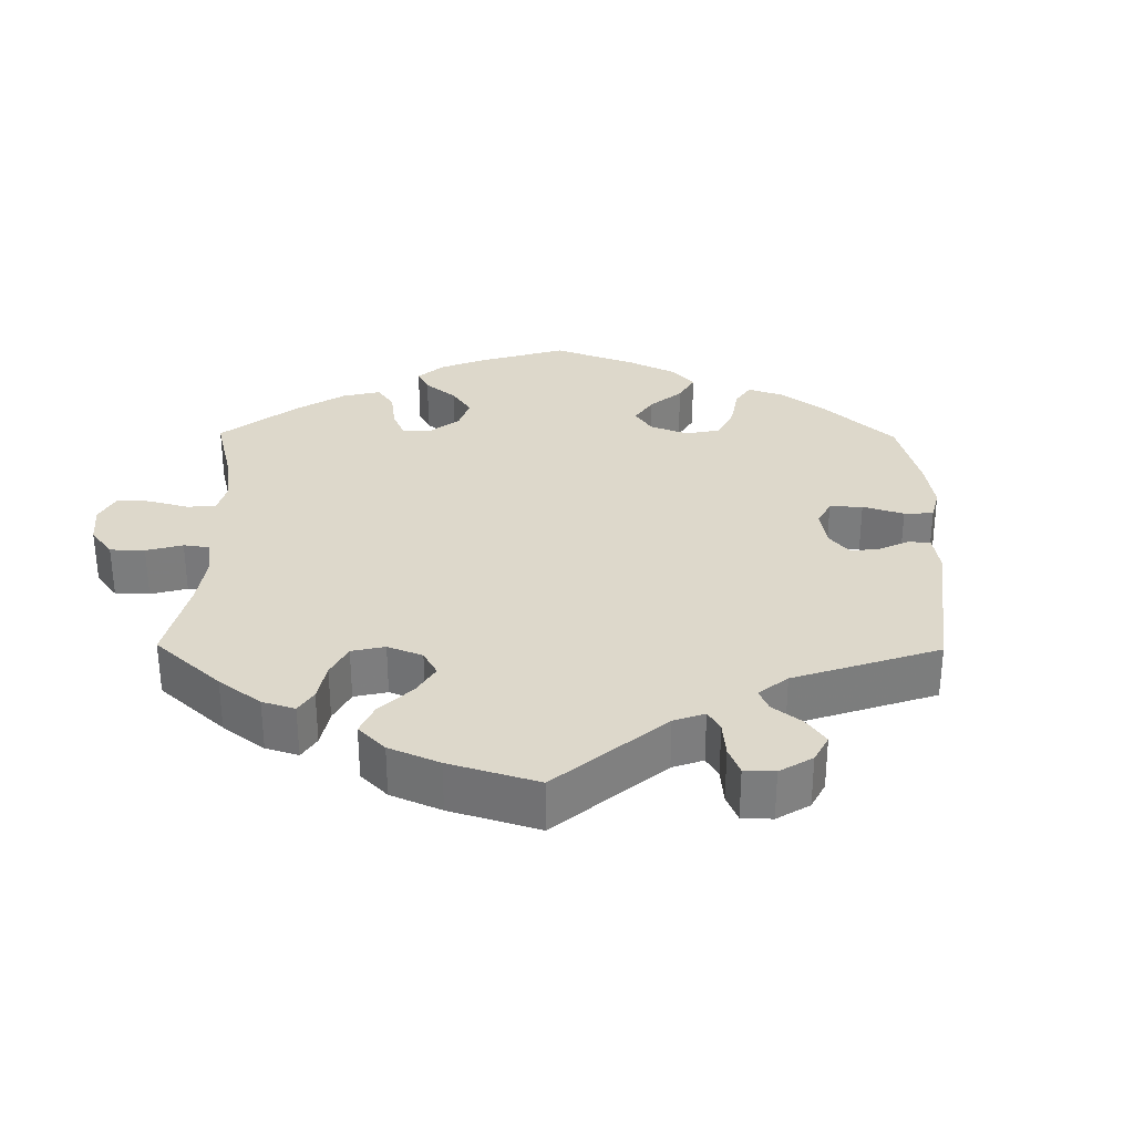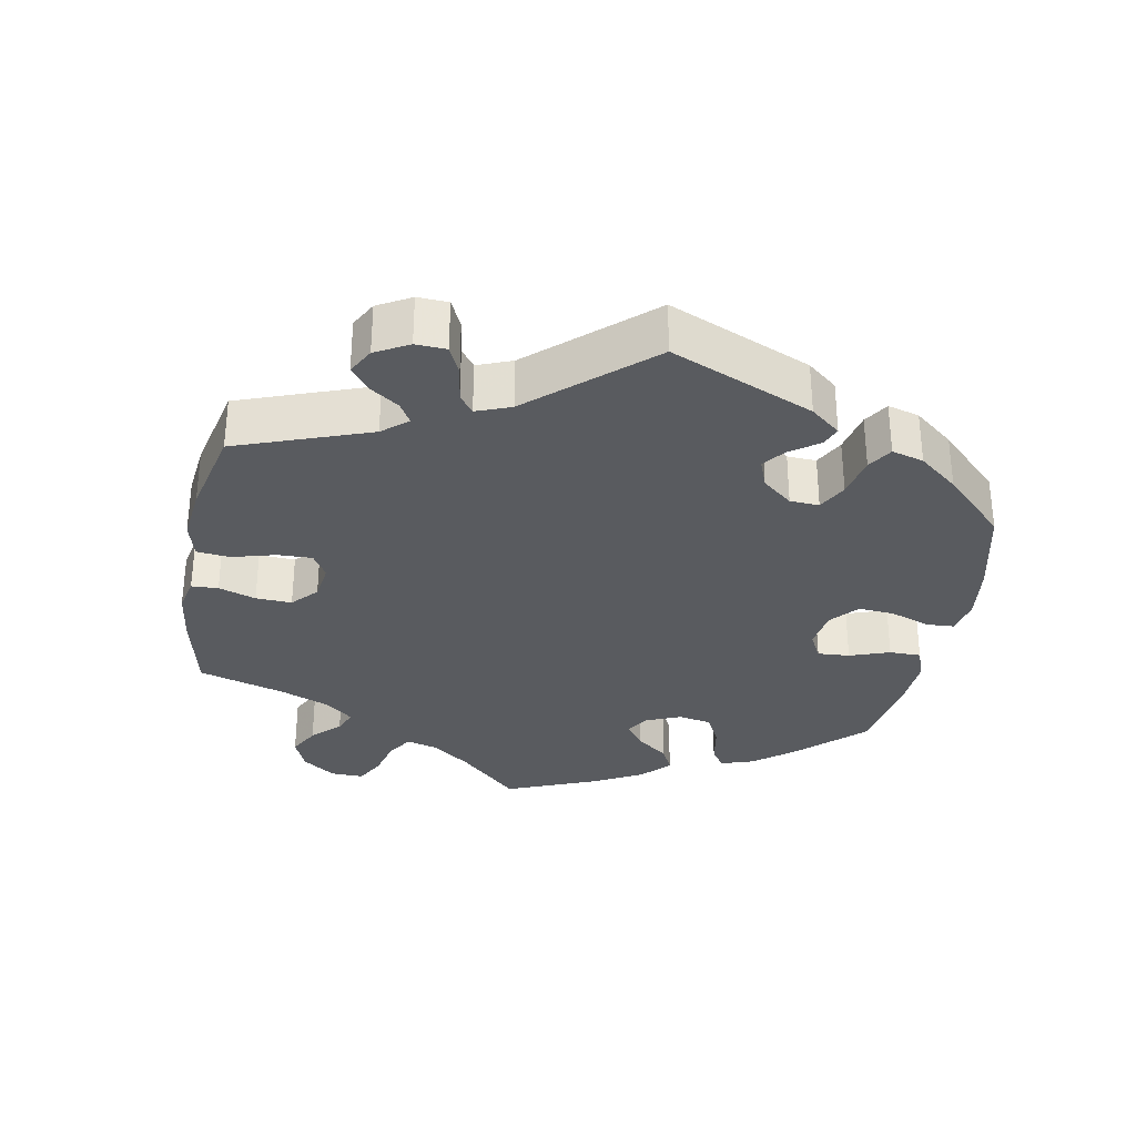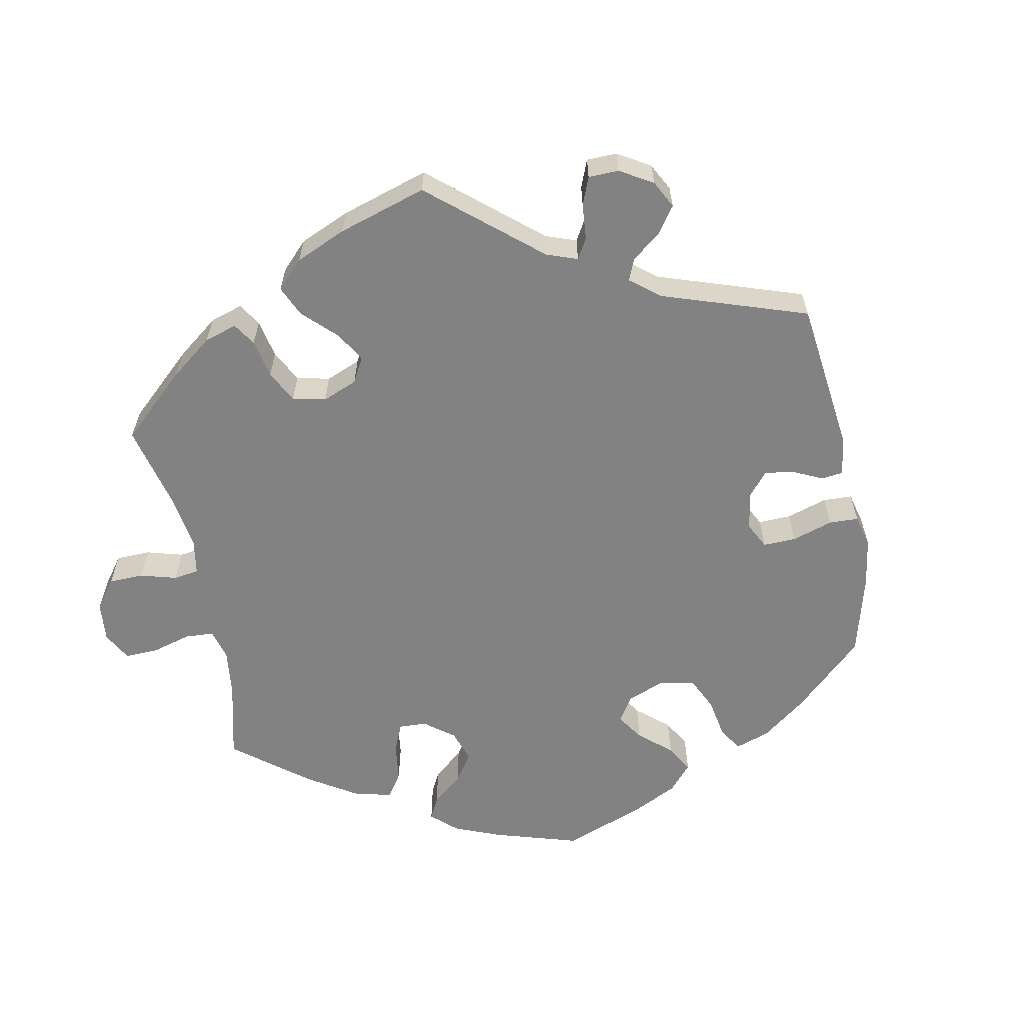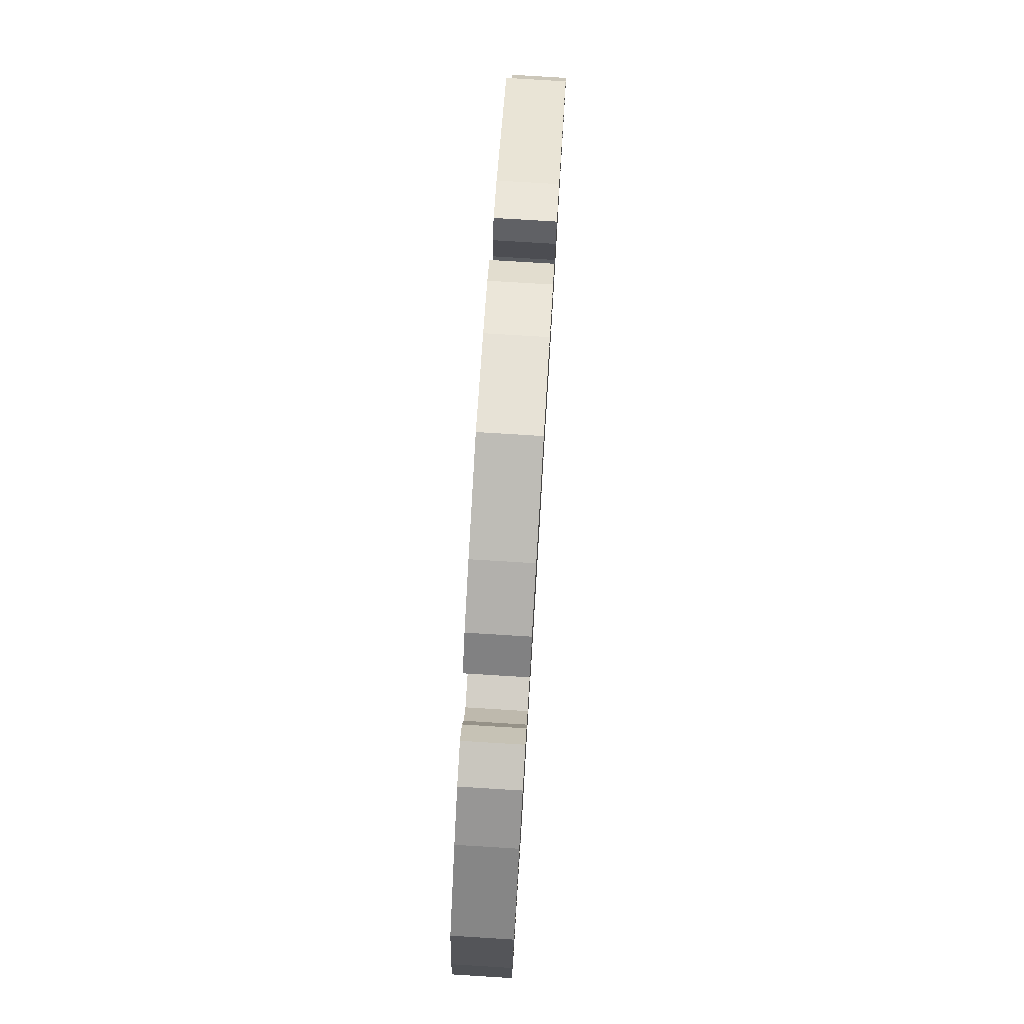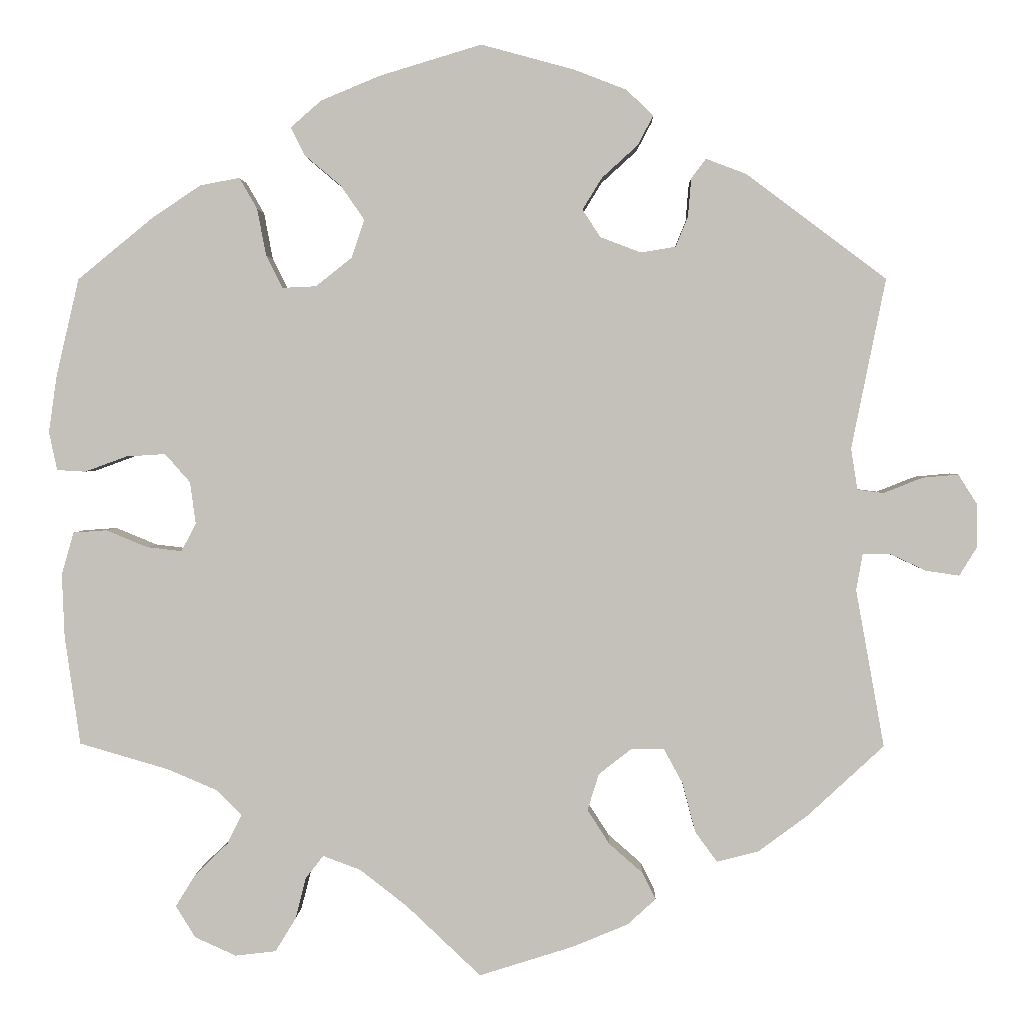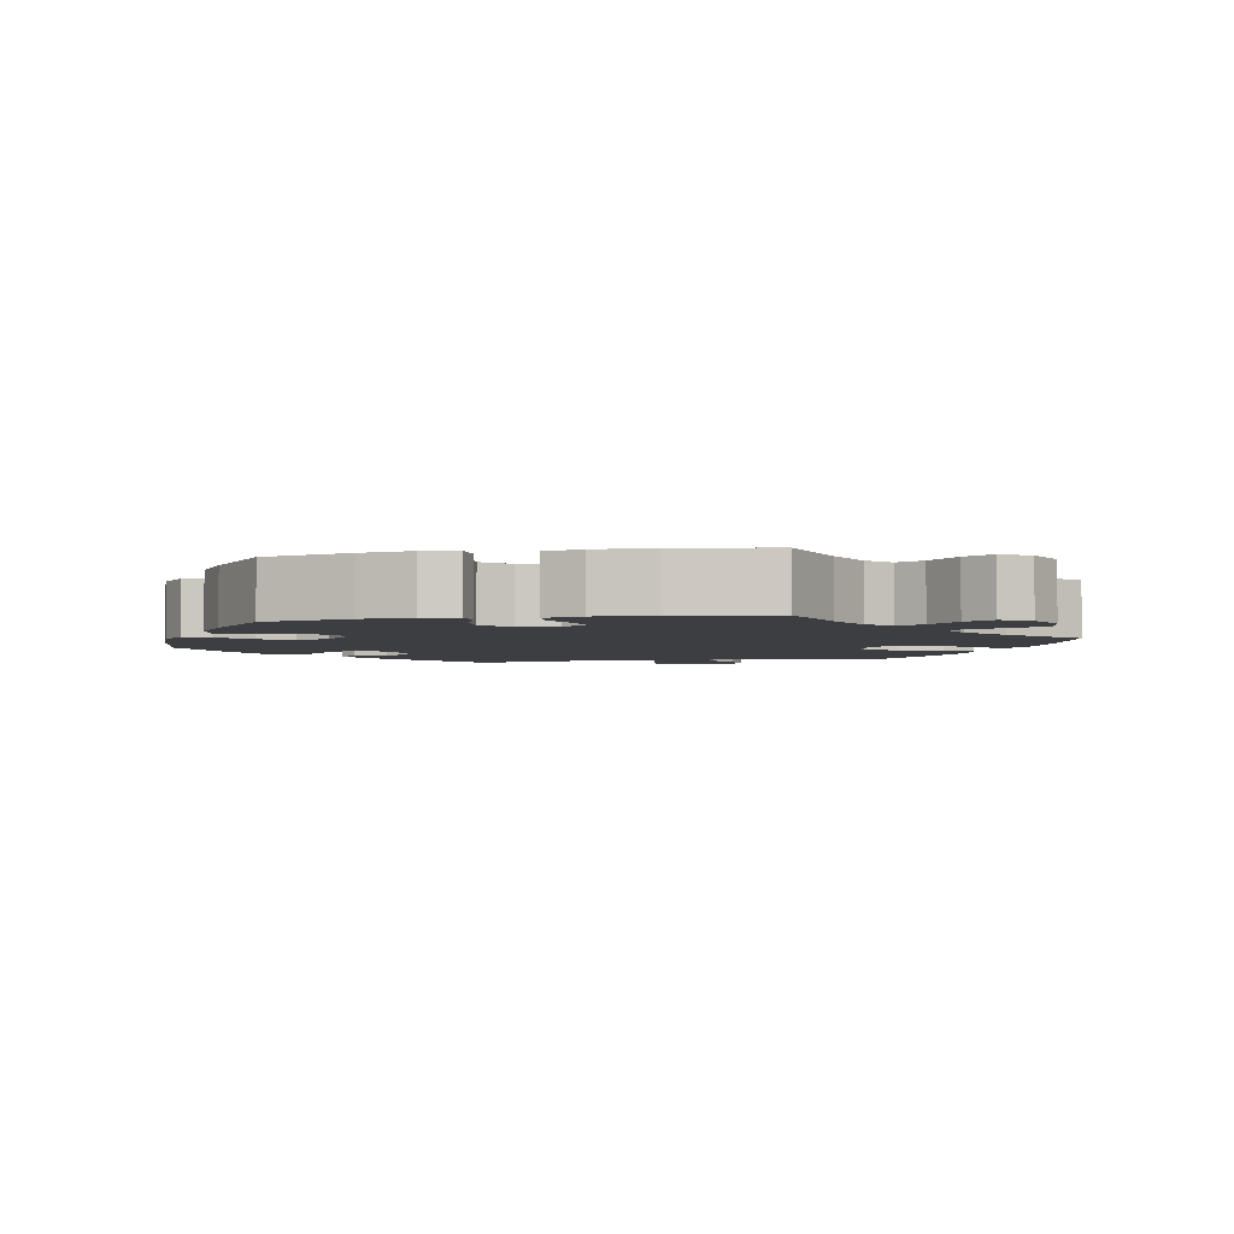
<metadata>
{"format":"obj","ext":"obj","renderer":"f3d","projection":"perspective","resolution":1024,"background":"white","views":[{"elev":31.1,"azim":-119.4,"up":"+Y"},{"elev":-32.1,"azim":-70.5,"up":"+Y"},{"elev":-60.7,"azim":-108.8,"up":"+Y"},{"elev":78.4,"azim":93.5,"up":"+Z"},{"elev":2.0,"azim":-178.5,"up":"+Z"},{"elev":-3.6,"azim":101.1,"up":"+Y"}]}
</metadata>
<code>
v -0.328 0.07 0.418
v -0.278 0.07 0.437
v -0.26 0.07 0.413
v -0.256 0.07 0.366
v -0.241 0.07 0.329
v -0.198 0.07 0.322
v -0.148 0.07 0.341
v -0.126 0.07 0.375
v -0.15 0.07 0.414
v -0.194 0.07 0.454
v -0.213 0.07 0.49
v -0.18 0.07 0.522
v -0.115 0.07 0.547
v -0.001 0.07 0.578
v 0.125 0.07 0.54
v 0.197 0.07 0.51
v 0.235 0.07 0.477
v 0.218 0.07 0.443
v 0.173 0.07 0.405
v 0.144 0.07 0.363
v 0.16 0.07 0.316
v 0.204 0.07 0.281
v 0.246 0.07 0.279
v 0.266 0.07 0.319
v 0.277 0.07 0.377
v 0.299 0.07 0.415
v 0.347 0.07 0.406
v 0.406 0.07 0.367
v 0.5 0.07 0.29
v 0.528 0.07 0.17
v 0.538 0.07 0.1
v 0.528 0.07 0.053
v 0.493 0.07 0.051
v 0.441 0.07 0.07
v 0.393 0.07 0.073
v 0.362 0.07 0.038
v 0.355 0.07 -0.014
v 0.373 0.07 -0.048
v 0.416 0.07 -0.043
v 0.467 0.07 -0.022
v 0.508 0.07 -0.025
v 0.523 0.07 -0.077
v 0.52 0.07 -0.155
v 0.501 0.07 -0.289
v 0.391 0.07 -0.321
v 0.33 0.07 -0.347
v 0.299 0.07 -0.378
v 0.317 0.07 -0.414
v 0.358 0.07 -0.454
v 0.382 0.07 -0.493
v 0.358 0.07 -0.532
v 0.307 0.07 -0.555
v 0.257 0.07 -0.549
v 0.232 0.07 -0.508
v 0.219 0.07 -0.457
v 0.197 0.07 -0.429
v 0.151 0.07 -0.446
v 0.092 0.07 -0.492
v 0.001 0.07 -0.578
v -0.116 0.07 -0.541
v -0.183 0.07 -0.513
v -0.218 0.07 -0.481
v -0.201 0.07 -0.448
v -0.16 0.07 -0.412
v -0.133 0.07 -0.37
v -0.147 0.07 -0.325
v -0.188 0.07 -0.293
v -0.228 0.07 -0.294
v -0.251 0.07 -0.336
v -0.267 0.07 -0.397
v -0.294 0.07 -0.434
v -0.345 0.07 -0.421
v -0.406 0.07 -0.376
v -0.5 0.07 -0.289
v -0.465 0.07 -0.095
v -0.473 0.07 -0.05
v -0.506 0.07 -0.05
v -0.551 0.07 -0.071
v -0.592 0.07 -0.077
v -0.614 0.07 -0.041
v -0.613 0.07 0.012
v -0.59 0.07 0.048
v -0.546 0.07 0.044
v -0.498 0.07 0.025
v -0.466 0.07 0.029
v -0.458 0.07 0.08
v -0.5 0.07 0.289
v -0.328 0 0.418
v -0.278 0 0.437
v -0.26 0 0.413
v -0.256 0 0.366
v -0.241 0 0.329
v -0.198 0 0.322
v -0.148 0 0.341
v -0.126 0 0.375
v -0.15 0 0.414
v -0.194 0 0.454
v -0.213 0 0.49
v -0.18 0 0.522
v -0.115 0 0.547
v -0.001 0 0.578
v 0.125 0 0.54
v 0.197 0 0.51
v 0.235 0 0.477
v 0.218 0 0.443
v 0.173 0 0.405
v 0.144 0 0.363
v 0.16 0 0.316
v 0.204 0 0.281
v 0.246 0 0.279
v 0.266 0 0.319
v 0.277 0 0.377
v 0.299 0 0.415
v 0.347 0 0.406
v 0.406 0 0.367
v 0.5 0 0.29
v 0.528 0 0.17
v 0.538 0 0.1
v 0.528 0 0.053
v 0.493 0 0.051
v 0.441 0 0.07
v 0.393 0 0.073
v 0.362 0 0.038
v 0.355 0 -0.014
v 0.373 0 -0.048
v 0.416 0 -0.043
v 0.467 0 -0.022
v 0.508 0 -0.025
v 0.523 0 -0.077
v 0.52 0 -0.155
v 0.501 0 -0.289
v 0.391 0 -0.321
v 0.33 0 -0.347
v 0.299 0 -0.378
v 0.317 0 -0.414
v 0.358 0 -0.454
v 0.382 0 -0.493
v 0.358 0 -0.532
v 0.307 0 -0.555
v 0.257 0 -0.549
v 0.232 0 -0.508
v 0.219 0 -0.457
v 0.197 0 -0.429
v 0.151 0 -0.446
v 0.092 0 -0.492
v 0.001 0 -0.578
v -0.116 0 -0.541
v -0.183 0 -0.513
v -0.218 0 -0.481
v -0.201 0 -0.448
v -0.16 0 -0.412
v -0.133 0 -0.37
v -0.147 0 -0.325
v -0.188 0 -0.293
v -0.228 0 -0.294
v -0.251 0 -0.336
v -0.267 0 -0.397
v -0.294 0 -0.434
v -0.345 0 -0.421
v -0.406 0 -0.376
v -0.5 0 -0.289
v -0.465 0 -0.095
v -0.473 0 -0.05
v -0.506 0 -0.05
v -0.551 0 -0.071
v -0.592 0 -0.077
v -0.614 0 -0.041
v -0.613 0 0.012
v -0.59 0 0.048
v -0.546 0 0.044
v -0.498 0 0.025
v -0.466 0 0.029
v -0.458 0 0.08
v -0.5 0 0.289
f 86 87 1 2
f 85 86 2 3
f 81 82 83 84
f 79 80 81 84
f 77 78 79 84
f 76 77 84 85
f 75 76 85 3
f 69 70 71 72
f 68 69 72 73
f 61 62 63 64
f 61 64 65
f 58 59 60 61
f 57 58 61 65
f 56 57 65 66
f 52 53 54 55
f 52 55 56
f 51 52 56
f 48 49 50 51
f 47 48 51 56
f 46 47 56 66
f 42 43 44 45
f 39 40 41 42
f 38 39 42 45
f 37 38 45 46
f 31 32 33 34
f 31 34 35
f 30 31 35
f 29 30 35
f 28 29 35 36
f 24 25 26 27
f 23 24 27 28
f 16 17 18 19
f 16 19 20
f 15 16 20
f 14 15 20
f 13 14 20 21
f 9 10 11 12
f 8 9 12 13
f 74 75 3 4
f 68 73 74 4
f 67 68 4 5
f 37 46 66 67
f 37 67 5 6
f 23 28 36 37
f 22 23 37
f 21 22 37 6
f 8 13 21
f 7 8 21
f 6 7 21
f 89 88 174 173
f 90 89 173 172
f 171 170 169 168
f 171 168 167 166
f 171 166 165 164
f 172 171 164 163
f 90 172 163 162
f 159 158 157 156
f 160 159 156 155
f 151 150 149 148
f 152 151 148
f 148 147 146 145
f 152 148 145 144
f 153 152 144 143
f 142 141 140 139
f 143 142 139
f 143 139 138
f 138 137 136 135
f 143 138 135 134
f 153 143 134 133
f 132 131 130 129
f 129 128 127 126
f 132 129 126 125
f 133 132 125 124
f 121 120 119 118
f 122 121 118
f 122 118 117
f 122 117 116
f 123 122 116 115
f 114 113 112 111
f 115 114 111 110
f 106 105 104 103
f 107 106 103
f 107 103 102
f 107 102 101
f 108 107 101 100
f 99 98 97 96
f 100 99 96 95
f 91 90 162 161
f 91 161 160 155
f 92 91 155 154
f 154 153 133 124
f 93 92 154 124
f 124 123 115 110
f 124 110 109
f 93 124 109 108
f 108 100 95
f 108 95 94
f 108 94 93
f 1 88 89 2
f 2 89 90 3
f 3 90 91 4
f 4 91 92 5
f 5 92 93 6
f 6 93 94 7
f 7 94 95 8
f 8 95 96 9
f 9 96 97 10
f 10 97 98 11
f 11 98 99 12
f 12 99 100 13
f 13 100 101 14
f 14 101 102 15
f 15 102 103 16
f 16 103 104 17
f 17 104 105 18
f 18 105 106 19
f 19 106 107 20
f 20 107 108 21
f 21 108 109 22
f 22 109 110 23
f 23 110 111 24
f 24 111 112 25
f 25 112 113 26
f 26 113 114 27
f 27 114 115 28
f 28 115 116 29
f 29 116 117 30
f 30 117 118 31
f 31 118 119 32
f 32 119 120 33
f 33 120 121 34
f 34 121 122 35
f 35 122 123 36
f 36 123 124 37
f 37 124 125 38
f 38 125 126 39
f 39 126 127 40
f 40 127 128 41
f 41 128 129 42
f 42 129 130 43
f 43 130 131 44
f 44 131 132 45
f 45 132 133 46
f 46 133 134 47
f 47 134 135 48
f 48 135 136 49
f 49 136 137 50
f 50 137 138 51
f 51 138 139 52
f 52 139 140 53
f 53 140 141 54
f 54 141 142 55
f 55 142 143 56
f 56 143 144 57
f 57 144 145 58
f 58 145 146 59
f 59 146 147 60
f 60 147 148 61
f 61 148 149 62
f 62 149 150 63
f 63 150 151 64
f 64 151 152 65
f 65 152 153 66
f 66 153 154 67
f 67 154 155 68
f 68 155 156 69
f 69 156 157 70
f 70 157 158 71
f 71 158 159 72
f 72 159 160 73
f 73 160 161 74
f 74 161 162 75
f 75 162 163 76
f 76 163 164 77
f 77 164 165 78
f 78 165 166 79
f 79 166 167 80
f 80 167 168 81
f 81 168 169 82
f 82 169 170 83
f 83 170 171 84
f 84 171 172 85
f 85 172 173 86
f 86 173 174 87
f 87 174 88 1

</code>
